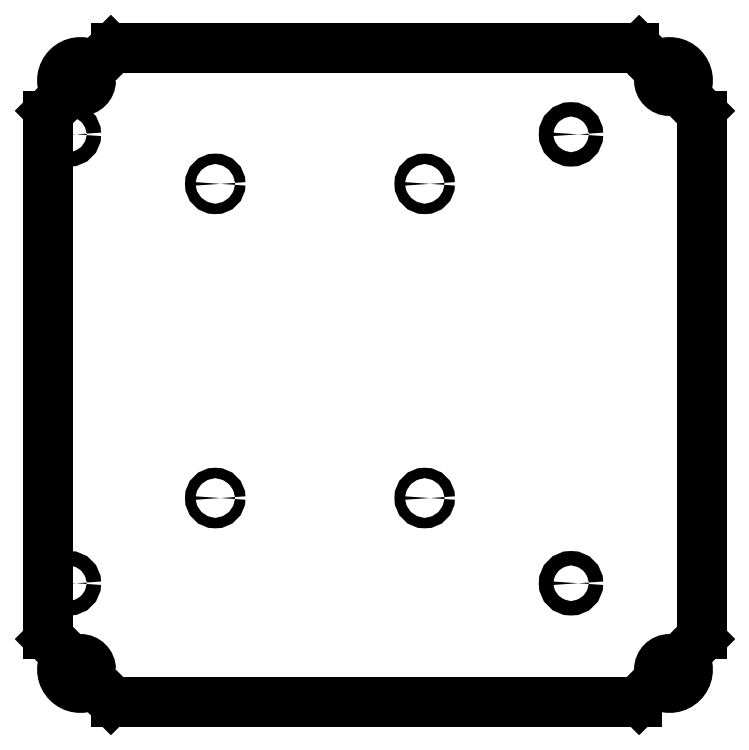
<metadata>
{"format":"dxf","ext":"dxf","renderer":"ezdxf+matplotlib","layout":"modelspace","background":"white","min_lineweight":24,"dpi":150}
</metadata>
<code>
0
SECTION
2
ENTITIES
0
ARC
8
0
10
187.9
20
-148.5
30
0
40
3
210
0
220
0
230
1
50
135
51
207.5
0
ARC
8
0
10
179
20
-153.1
30
0
40
7
210
0
220
0
230
1
50
-117.5
51
27.54
0
CIRCLE
8
0
10
179
20
-153.1
30
0
40
4
210
0
220
-0
230
1
0
ARC
8
0
10
174.4
20
-162
30
0
40
3
210
0
220
-0
230
1
50
62.46
51
135
0
LINE
8
0
10
172.3
20
-159.9
30
0
11
167.4
21
-164.7
31
0
0
ARC
8
0
10
165.3
20
-162.6
30
0
40
3
210
0
220
0
230
1
50
270
51
315
0
ARC
8
0
10
-32.26
20
-162.6
30
0
40
3
210
0
220
0
230
1
50
225
51
270
0
LINE
8
0
10
-39.26
20
-159.9
30
0
11
-34.38
21
-164.7
31
0
0
ARC
8
0
10
-41.38
20
-162
30
0
40
3
210
0
220
-0
230
1
50
45
51
117.5
0
ARC
8
0
10
-46
20
-153.1
30
0
40
7
210
0
220
0
230
1
50
152.5
51
297.5
0
LINE
8
0
10
166.5
20
-165.6
30
0
11
-32.26
21
-165.6
31
0
0
ARC
8
0
10
-54.87
20
-148.5
30
0
40
3
210
-0
220
0
230
1
50
-27.54
51
45
0
LINE
8
0
10
-52.75
20
-146.4
30
0
11
-57.62
21
-141.5
31
0
0
ARC
8
0
10
-55.5
20
-139.4
30
0
40
3
210
0
220
0
230
1
50
180
51
225
0
LINE
8
0
10
-58.5
20
-139.4
30
0
11
-58.5
21
58.13
31
0
0
ARC
8
0
10
-55.5
20
58.13
30
0
40
3
210
0
220
0
230
1
50
135
51
180
0
LINE
8
0
10
-52.75
20
65.13
30
0
11
-57.62
21
60.25
31
0
0
ARC
8
0
10
-54.87
20
67.25
30
0
40
3
210
-0
220
0
230
1
50
-45
51
27.54
0
ARC
8
0
10
-46
20
71.88
30
0
40
7
210
0
220
-0
230
1
50
62.46
51
207.5
0
CIRCLE
8
0
10
-46
20
71.88
30
0
40
4
210
0
220
-0
230
1
0
ARC
8
0
10
-41.38
20
80.74
30
0
40
3
210
0
220
0
230
1
50
242.5
51
315
0
LINE
8
0
10
-39.26
20
78.62
30
0
11
-34.38
21
83.5
31
0
0
ARC
8
0
10
-32.26
20
81.38
30
0
40
3
210
0
220
-0
230
1
50
90
51
135
0
LINE
8
0
10
-32.26
20
84.38
30
0
11
165.3
21
84.38
31
0
0
ARC
8
0
10
165.3
20
81.38
30
0
40
3
210
0
220
-0
230
1
50
45
51
90
0
LINE
8
0
10
172.3
20
78.62
30
0
11
167.4
21
83.5
31
0
0
ARC
8
0
10
174.4
20
80.74
30
0
40
3
210
0
220
0
230
1
50
225
51
297.5
0
ARC
8
0
10
179
20
71.88
30
0
40
7
210
-0
220
0
230
1
50
-27.54
51
117.5
0
CIRCLE
8
0
10
179
20
71.88
30
0
40
4
210
0
220
-0
230
1
0
ARC
8
0
10
187.9
20
67.25
30
0
40
3
210
0
220
0
230
1
50
152.5
51
225
0
LINE
8
0
10
185.7
20
65.13
30
0
11
190.6
21
60.25
31
0
0
ARC
8
0
10
188.5
20
58.13
30
0
40
3
210
-0
220
0
230
1
50
0
51
45
0
ARC
8
0
10
188.5
20
-139.4
30
0
40
3
210
-0
220
0
230
1
50
315
51
360
0
LINE
8
0
10
185.7
20
-146.4
30
0
11
190.6
21
-141.5
31
0
0
CIRCLE
8
0
10
-46
20
-153.1
30
0
40
4
210
0
220
-0
230
1
0
CIRCLE
8
0
10
141.4
20
-120.2
30
0
40
2.75
210
0
220
-0
230
1
0
CIRCLE
8
0
10
85.48
20
-87.62
30
0
40
2
210
0
220
-0
230
1
0
CIRCLE
8
0
10
5.479
20
-87.62
30
0
40
2
210
0
220
-0
230
1
0
CIRCLE
8
0
10
-50.41
20
-120.2
30
0
40
2.75
210
0
220
-0
230
1
0
CIRCLE
8
0
10
5.479
20
32.38
30
0
40
2
210
0
220
-0
230
1
0
CIRCLE
8
0
10
85.48
20
32.38
30
0
40
2
210
0
220
-0
230
1
0
CIRCLE
8
0
10
-50.41
20
51.29
30
0
40
2.75
210
0
220
-0
230
1
0
CIRCLE
8
0
10
141.4
20
51.29
30
0
40
2.75
210
0
220
-0
230
1
0
LINE
8
0
10
191.5
20
58.13
30
0
11
191.5
21
-139.4
31
0
0
ENDSEC
0
EOF

</code>
